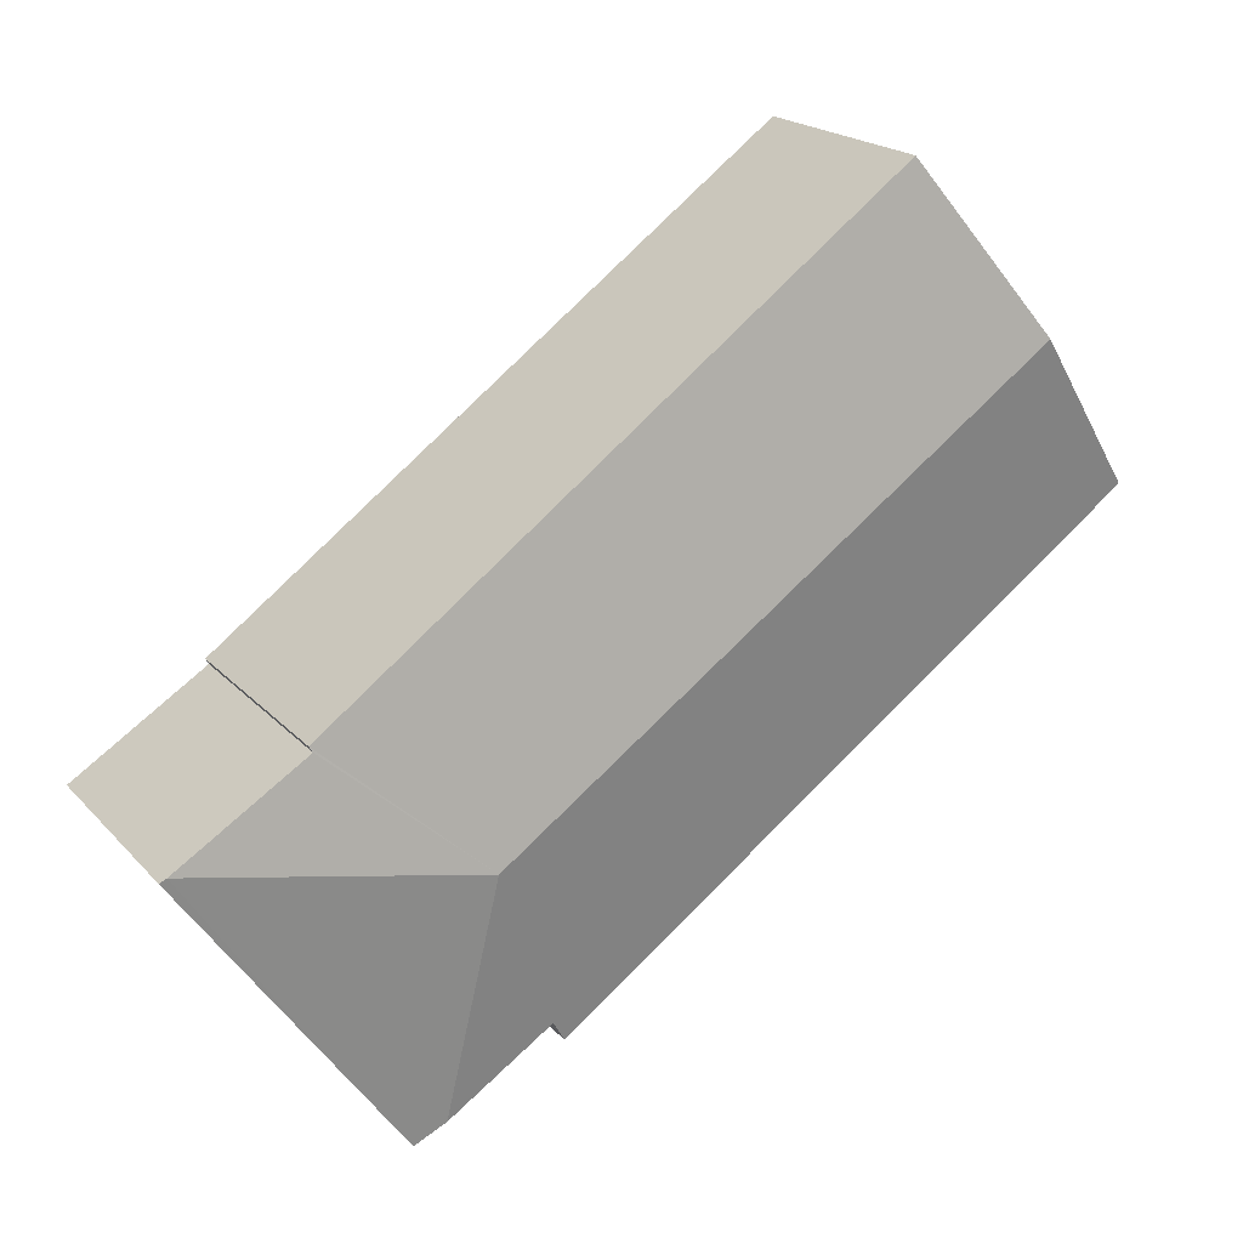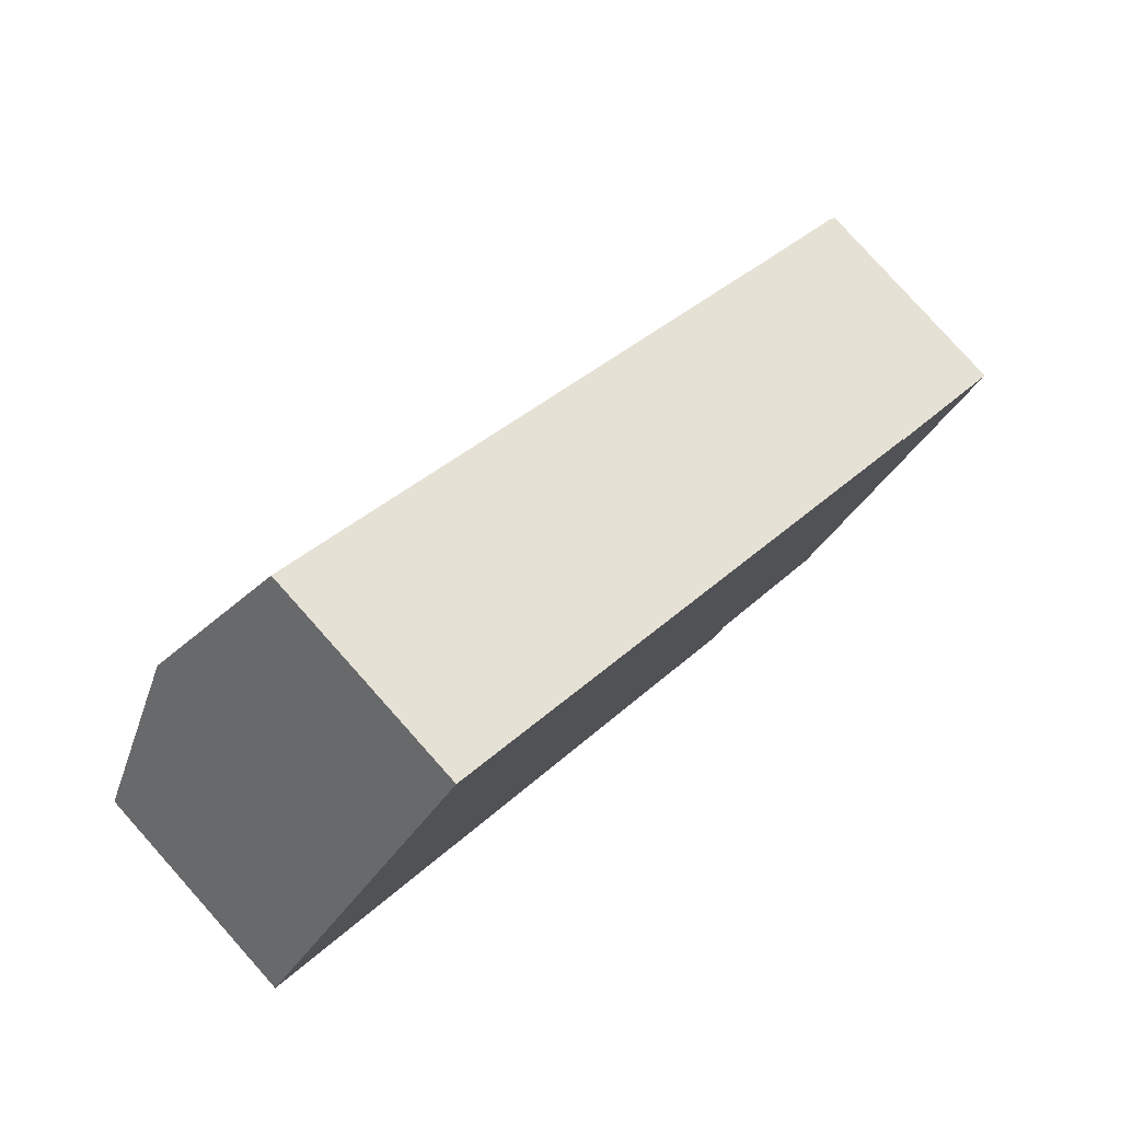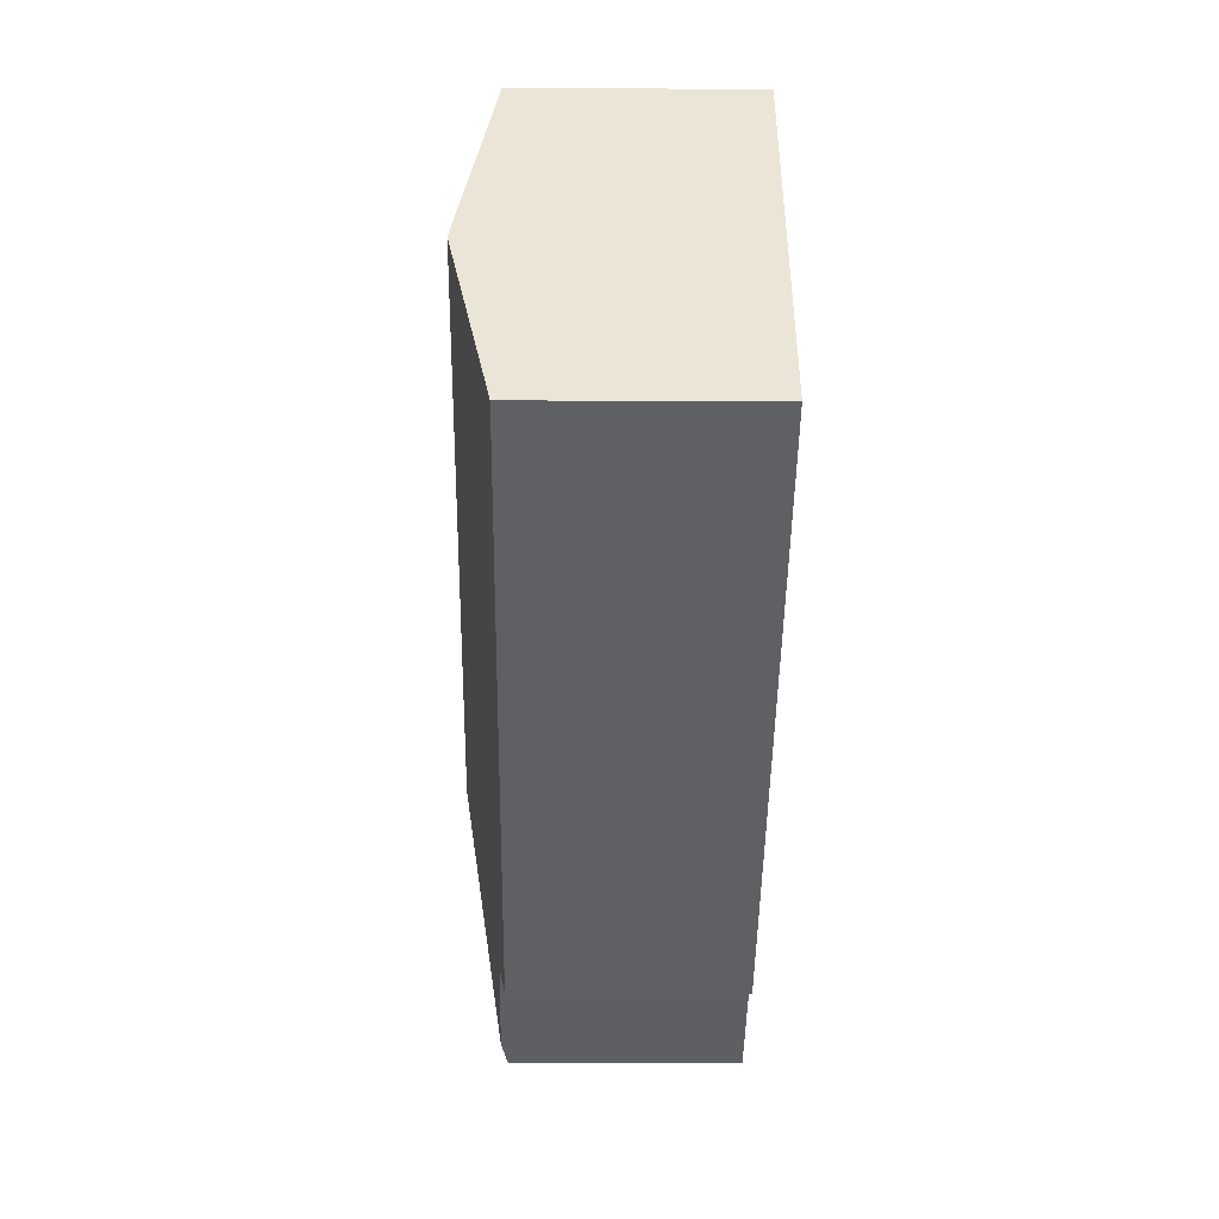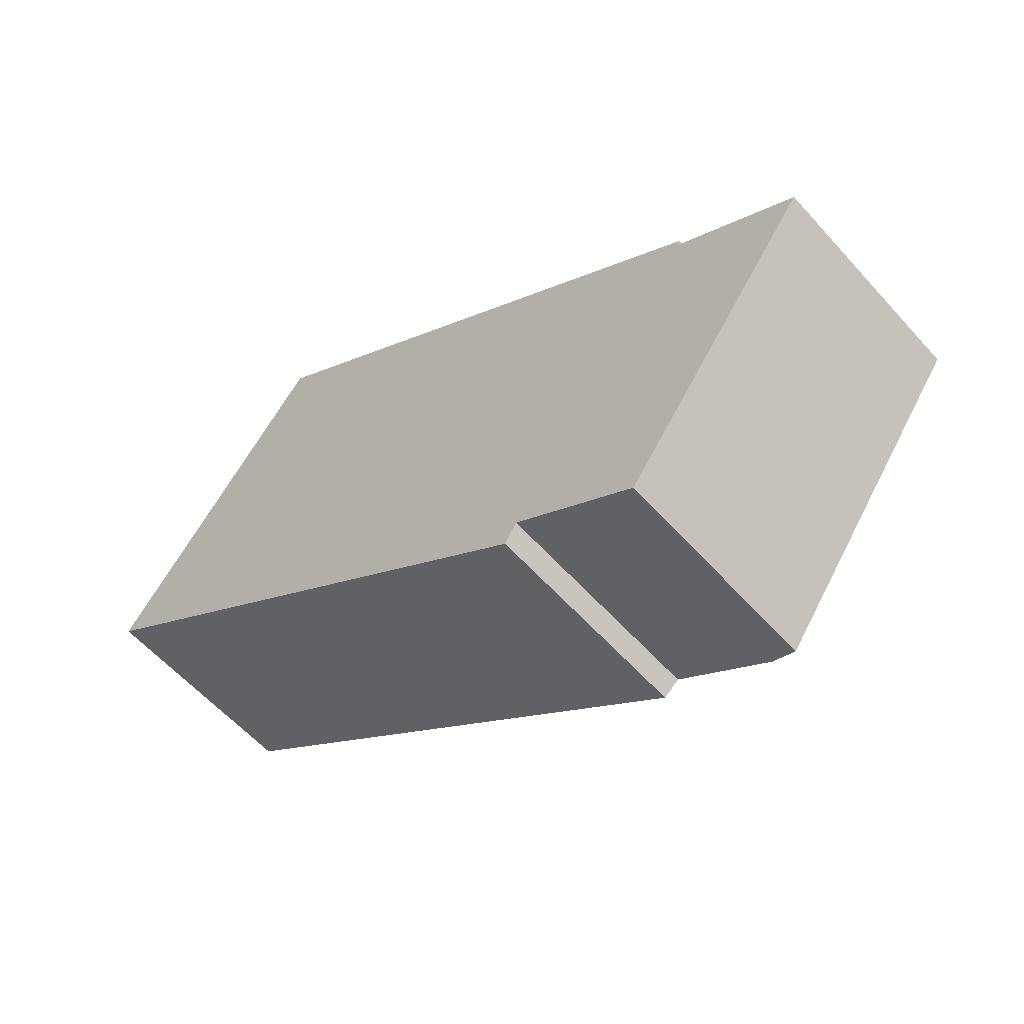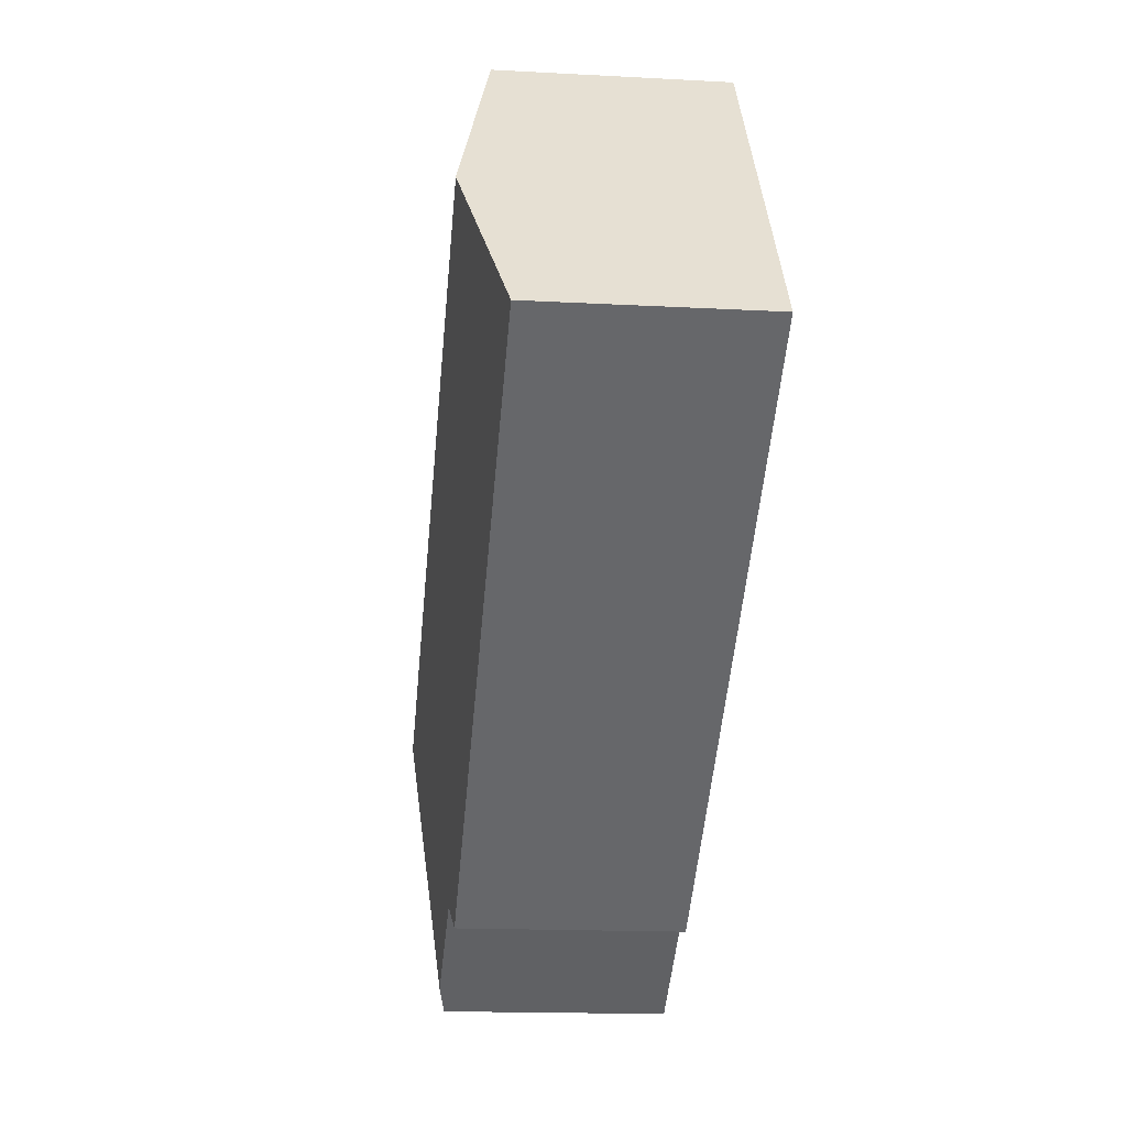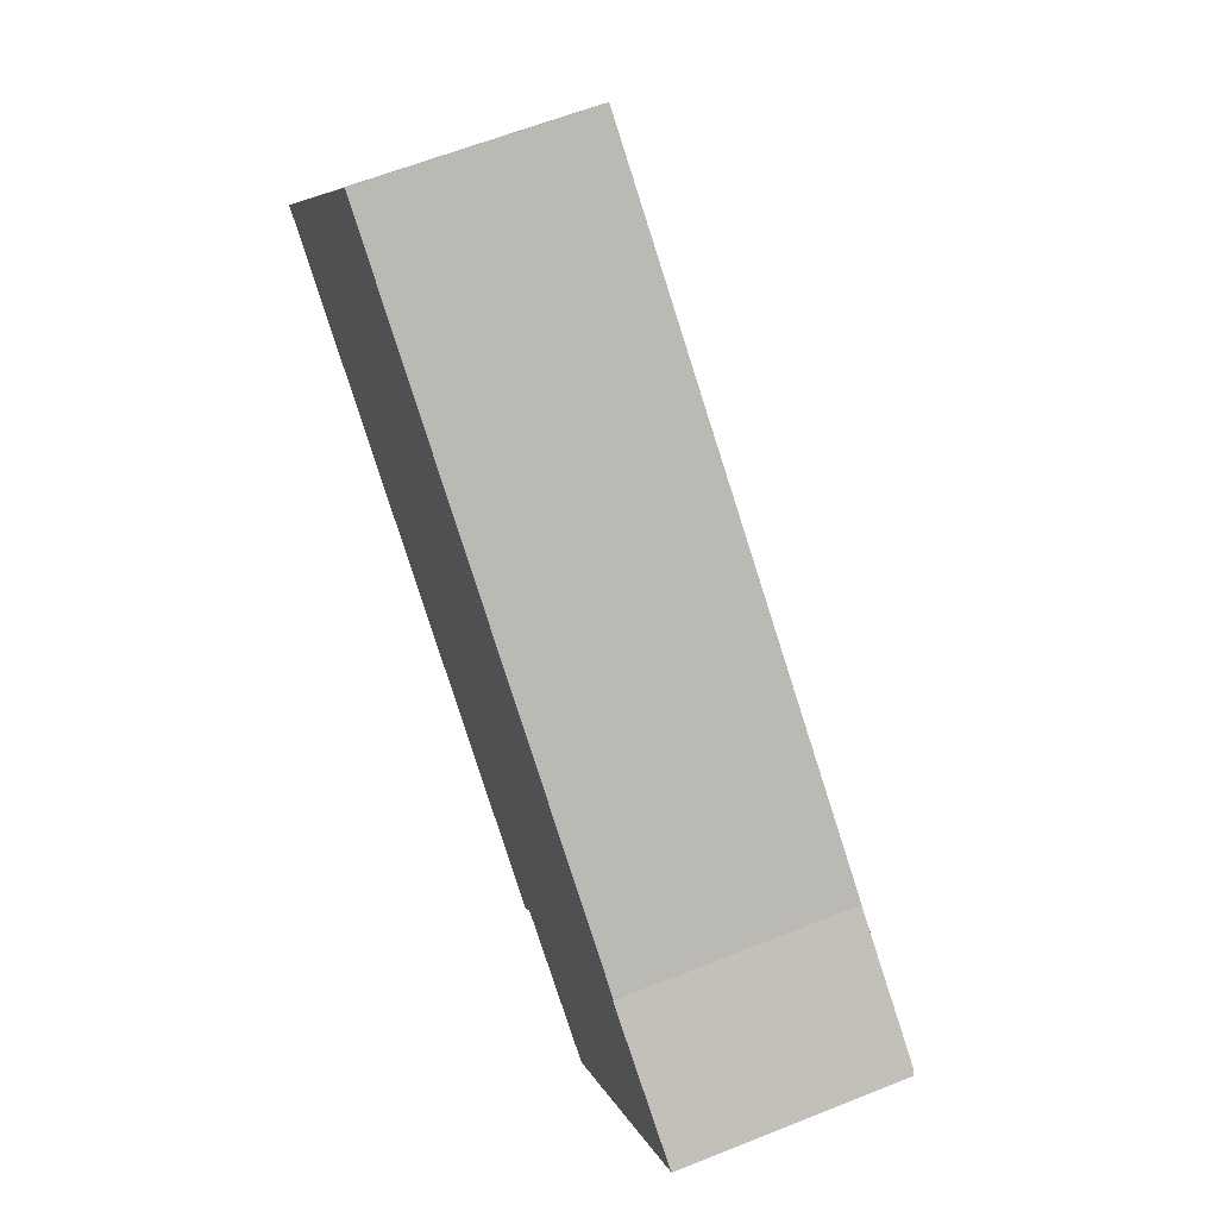
<metadata>
{"format":"obj","ext":"obj","renderer":"f3d","projection":"perspective","resolution":1024,"background":"white","views":[{"elev":19.7,"azim":151.1,"up":"+Z"},{"elev":80.0,"azim":-41.8,"up":"+Z"},{"elev":-8.6,"azim":-91.0,"up":"+Z"},{"elev":-58.9,"azim":41.4,"up":"+Z"},{"elev":-15.8,"azim":-96.5,"up":"+Z"},{"elev":62.0,"azim":67.9,"up":"+Z"}]}
</metadata>
<code>
v  9.423 2.71 -4.786
v  11.13 2.736 -2.255
v  11.21 2.718 -2.305
v  7.864 3.181 -2.767
v  8.31 2.787 -5.617
v  8.661 2.707 -5.846
v  9.609 2.753 -1.271
v  0 2.732 1.673e-16
v  7.064 2.775 -4.802
v  6.906 2.716 -5.067
v  1.393 3.181 1.884
v  9.646 2.738 -1.206
v  2.846 2.712 3.849
v  0 0 0
v  6.906 3.103e-16 -5.067
v  8.661 3.58e-16 -5.846
v  7.064 2.94e-16 -4.802
v  8.31 3.439e-16 -5.617
v  1.393 -1.154e-16 1.884
v  2.846 -2.357e-16 3.849
v  9.646 7.385e-17 -1.206
v  9.609 7.783e-17 -1.271
v  11.21 1.411e-16 -2.305
v  11.13 1.381e-16 -2.255
v  9.423 2.931e-16 -4.786
g defaultobject
f 1 2 3
f 2 1 4
f 4 1 5
f 5 1 6
f 4 7 2
f 8 9 10
f 9 8 4
f 4 8 11
f 4 5 9
f 12 11 13
f 11 12 4
f 4 12 7
f 10 14 8
f 14 10 15
f 6 9 5
f 9 6 16
f 9 16 17
f 17 16 18
f 14 11 8
f 11 14 13
f 13 14 19
f 13 19 20
f 13 21 12
f 21 13 20
f 22 2 7
f 2 22 3
f 3 22 23
f 23 22 24
f 12 22 7
f 22 12 21
f 23 1 3
f 1 23 25
f 1 25 6
f 6 25 16
f 17 10 9
f 10 17 15
f 25 18 16
f 18 25 17
f 17 14 15
f 14 17 25
f 14 25 23
f 14 23 24
f 14 24 22
f 14 22 21
f 14 21 20
f 14 20 19

</code>
